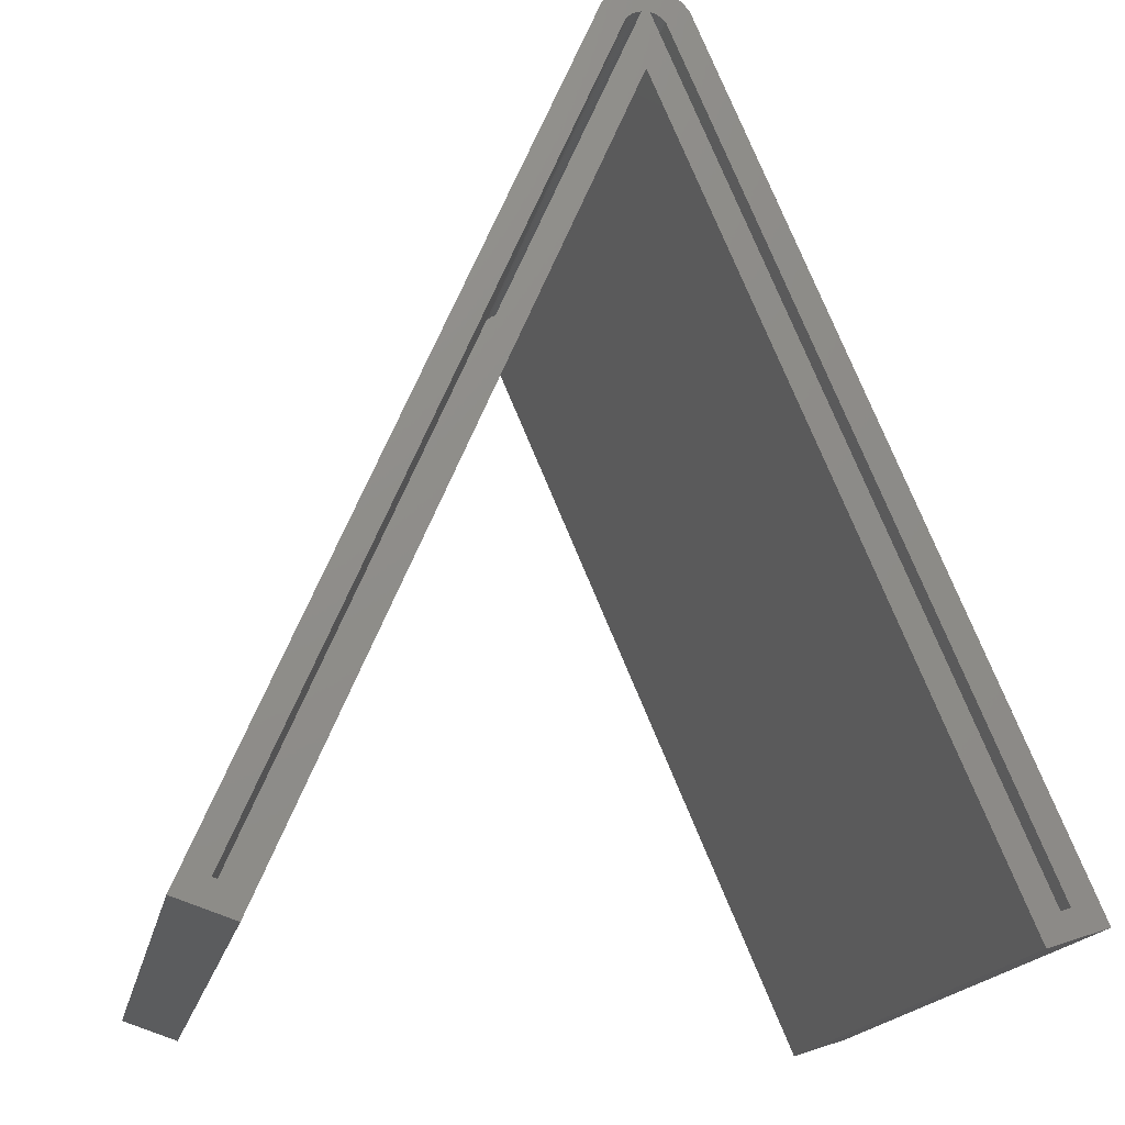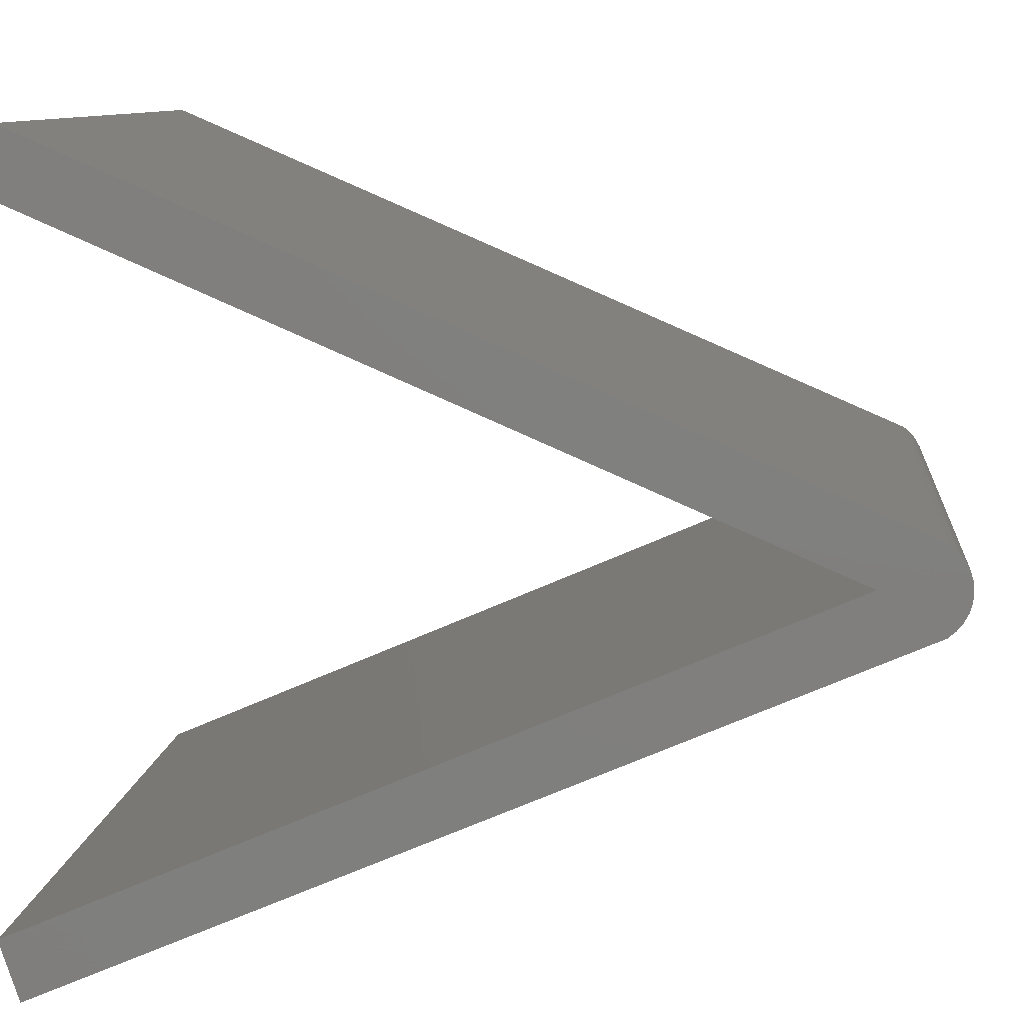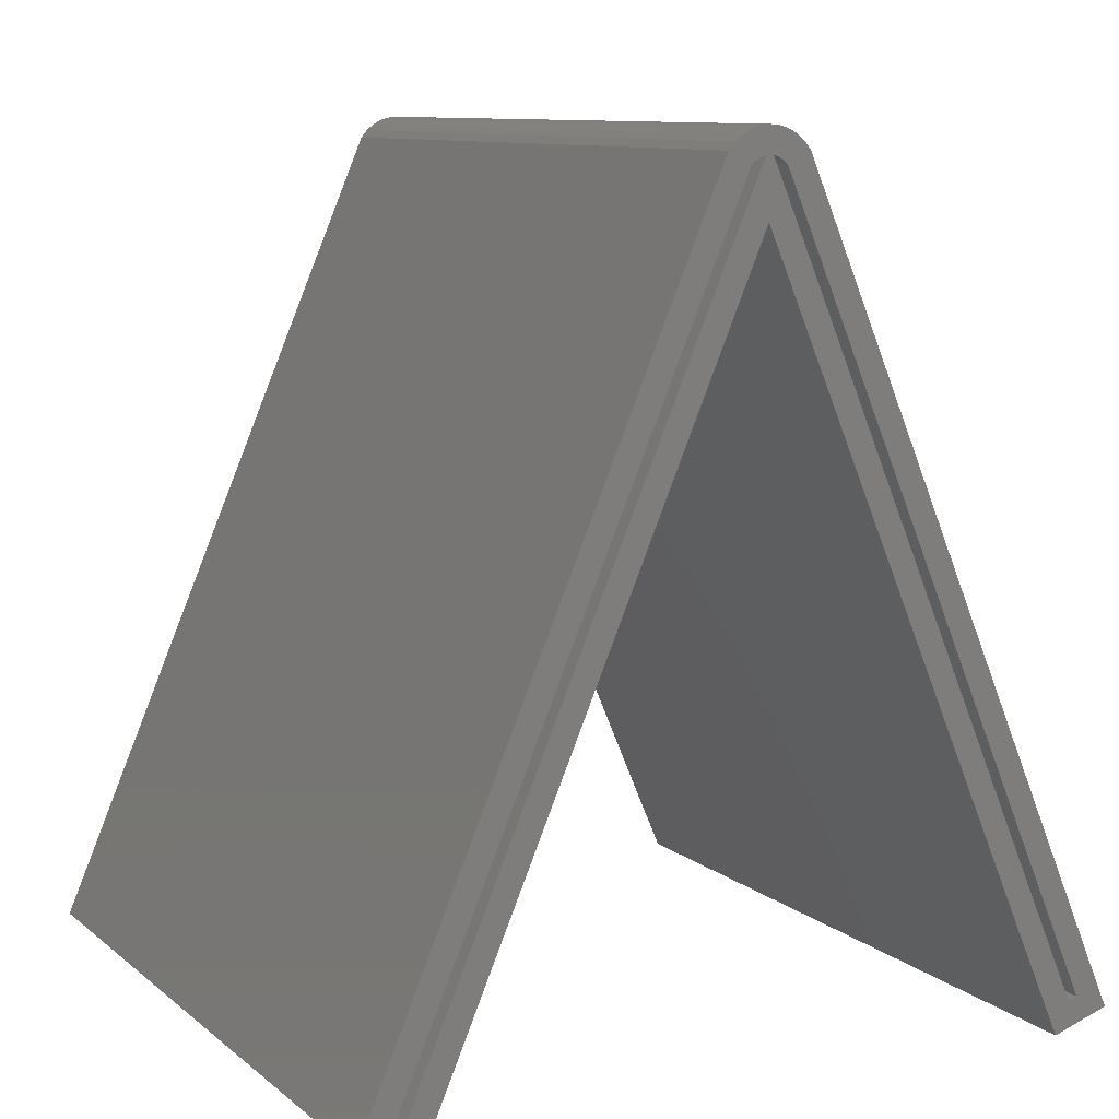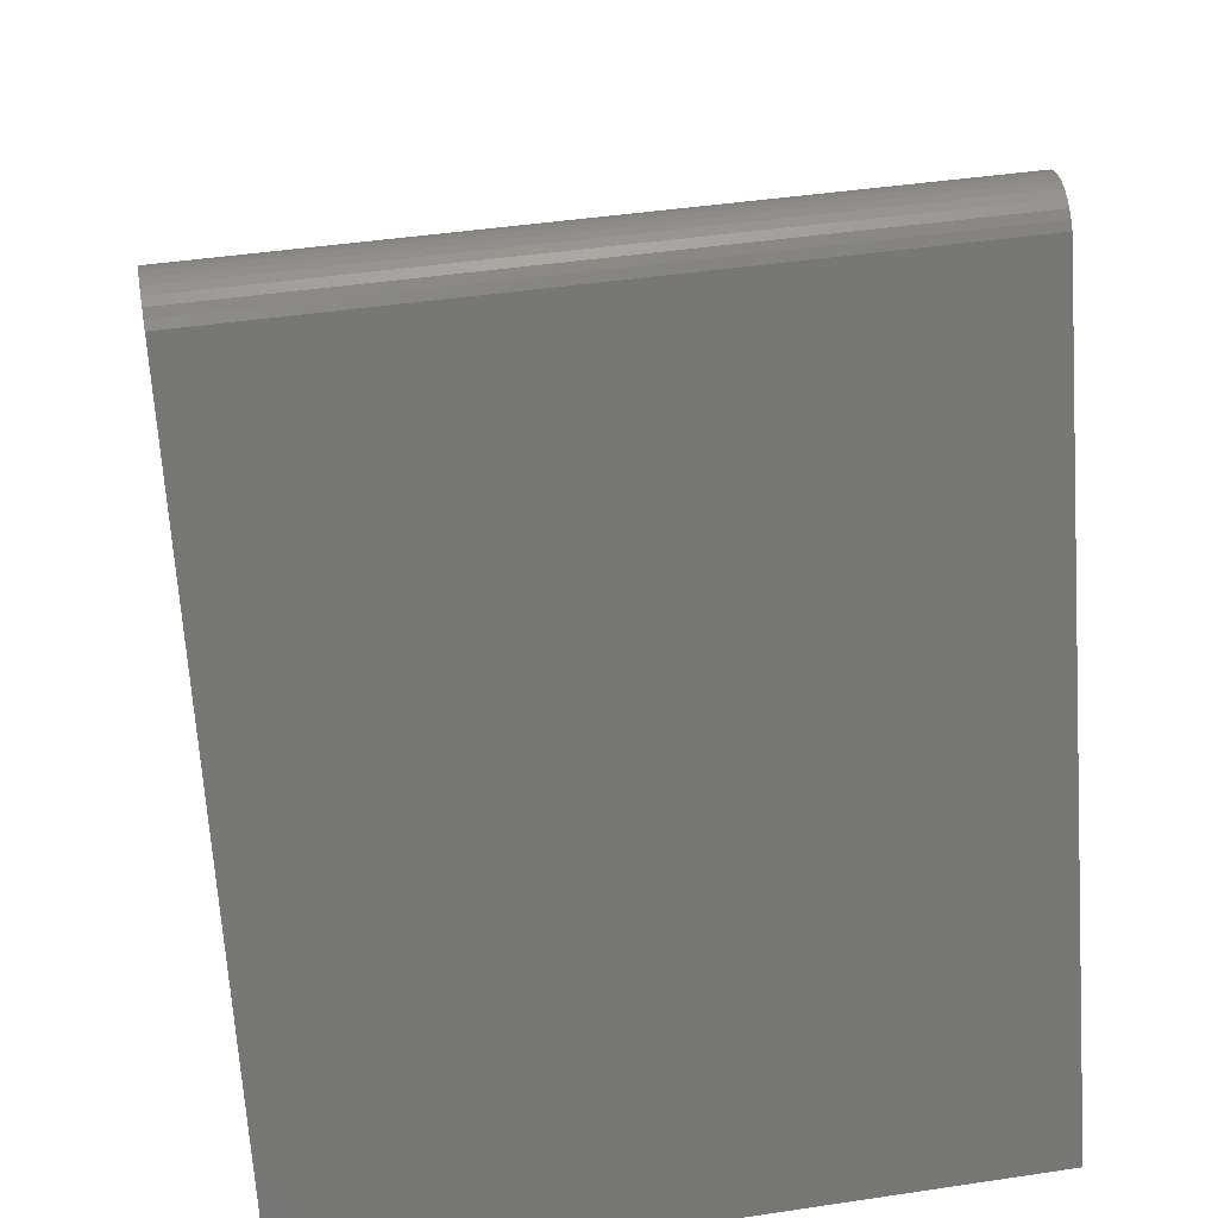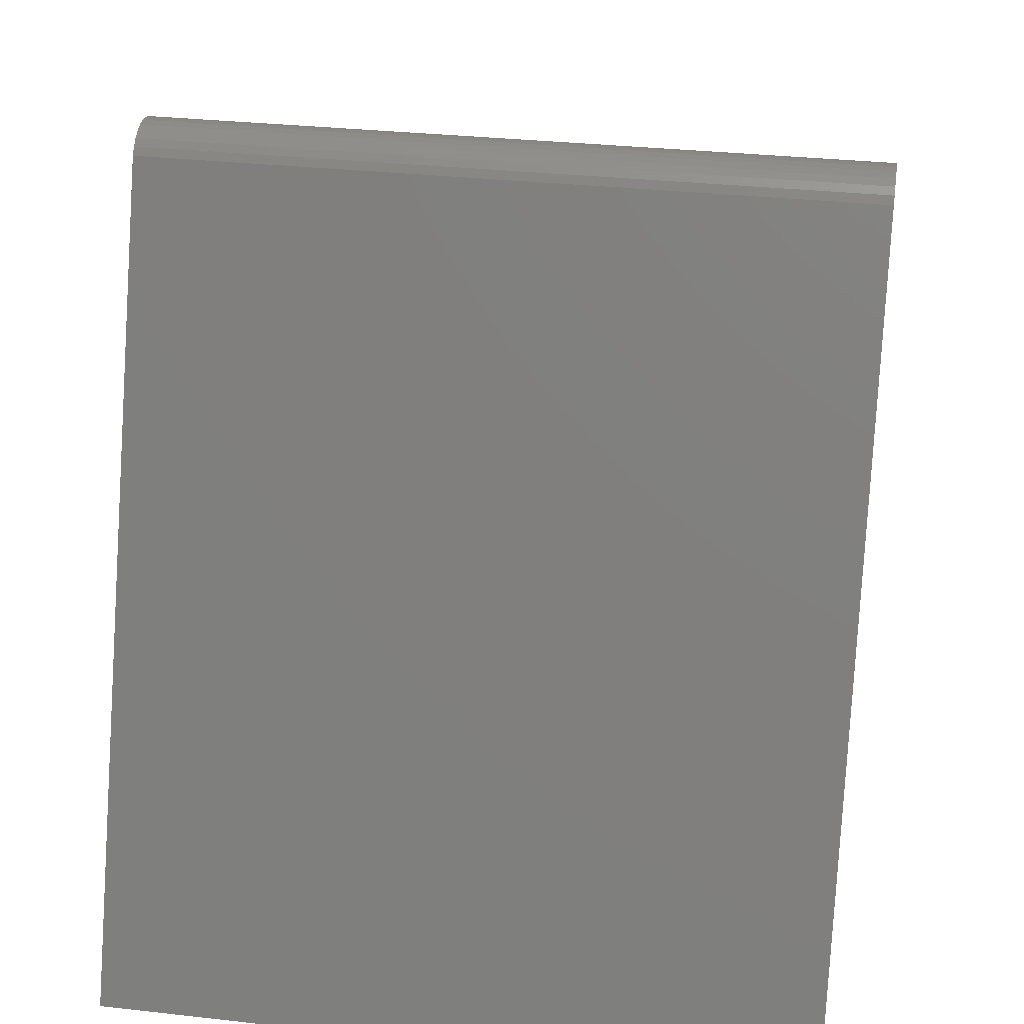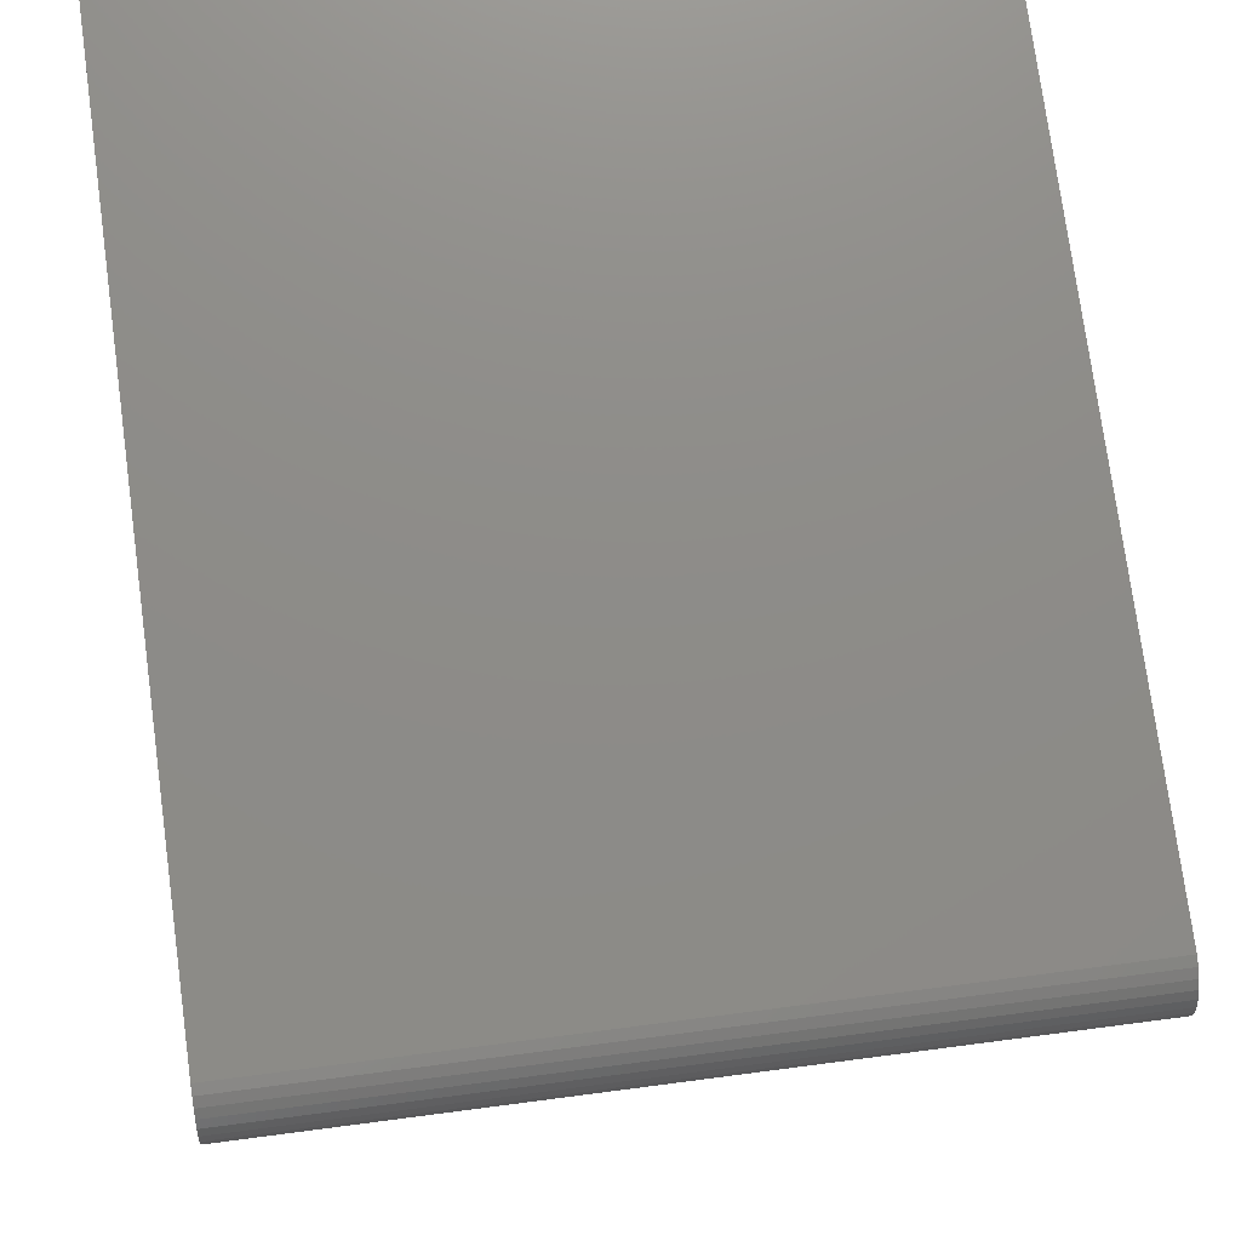
<metadata>
{"format":"stl","ext":"stl","renderer":"f3d","projection":"perspective","resolution":1024,"background":"white","views":[{"elev":-17.1,"azim":78.6,"up":"+Z"},{"elev":9.4,"azim":-84.7,"up":"+Y"},{"elev":9.8,"azim":62.0,"up":"+Z"},{"elev":44.3,"azim":-9.9,"up":"+Z"},{"elev":31.7,"azim":9.0,"up":"+Z"},{"elev":52.4,"azim":-8.4,"up":"+Y"}]}
</metadata>
<code>
# stl→obj: 60 verts, 116 faces
v 0.6719 -0.357 -0.001634
v 0.6719 -0.3168 0.009682
v 0.6719 -0.3254 0.01254
v 0.6719 -2.794e-16 0.7618
v 0.6719 -0.008704 0.7609
v 0.6719 -0.01708 0.7584
v 0.6719 0.008704 0.7609
v 0.6719 0.01708 0.7584
v 0.6719 -0.0248 0.7543
v 0.6719 0.0248 0.7543
v 0.6719 -0.03158 0.7488
v 0.6719 0.03158 0.7488
v 0.6719 -0.03715 0.742
v 0.6719 -0.01665 0.7304
v 0.6719 -0.01396 0.7332
v 0.6719 -0.01081 0.7354
v 0.6719 -0.007303 0.7371
v 0.6719 -0.003559 0.7381
v 0.6719 0.003559 0.7381
v 0.6719 0.03715 0.742
v 0.6719 0.357 -0.001634
v 0.6719 0.01665 0.7304
v 0.6719 0.3254 0.01254
v 0.6719 0.3168 0.009682
v 0.6719 0.3038 -0.01936
v 0.6719 0.007303 0.7371
v 0.6719 0.01081 0.7354
v 0.6719 0.01396 0.7332
v 0.6719 1.526e-16 0.687
v 0.6719 -0.3038 -0.01936
v 0.007812 0.01081 0.7354
v 0.007812 0.007303 0.7371
v 0.007812 0.003559 0.7381
v 0.007812 0.01396 0.7332
v 0.007812 0.01665 0.7304
v 0.007812 0.3168 0.009682
v 0.007812 0.3254 0.01254
v 0.007812 -0.01665 0.7304
v 0.007812 -0.3254 0.01254
v 0.007812 -0.3168 0.009682
v 0.007812 -0.01081 0.7354
v 0.007812 -0.01396 0.7332
v 0.007812 -0.007303 0.7371
v 0.007812 -0.003559 0.7381
v -0.01562 -0.357 -0.001634
v -0.01562 -0.3038 -0.01936
v -0.01562 1.665e-16 0.687
v -0.01562 0.3038 -0.01936
v -0.01562 0.357 -0.001634
v -0.01562 0.03715 0.742
v -0.01562 -0.03715 0.742
v -0.01562 -0.03158 0.7488
v -0.01562 -0.0248 0.7543
v -0.01562 -0.01708 0.7584
v -0.01562 -0.008704 0.7609
v -0.01562 -1.799e-16 0.7618
v -0.01562 0.008704 0.7609
v -0.01562 0.01708 0.7584
v -0.01562 0.0248 0.7543
v -0.01562 0.03158 0.7488
f 1 2 3
f 4 5 6
f 7 4 6
f 7 6 8
f 8 6 9
f 8 9 10
f 10 9 11
f 10 11 12
f 13 1 3
f 13 3 14
f 13 14 15
f 13 15 16
f 13 16 17
f 13 17 18
f 13 18 19
f 13 19 20
f 13 20 12
f 13 12 11
f 21 20 22
f 21 22 23
f 21 23 24
f 21 24 25
f 20 19 26
f 20 26 27
f 20 27 28
f 20 28 22
f 25 24 29
f 29 24 19
f 29 19 18
f 29 18 30
f 30 18 2
f 30 2 1
f 31 26 32
f 32 26 19
f 32 19 33
f 26 31 27
f 27 31 34
f 27 34 28
f 28 34 35
f 28 35 22
f 19 24 33
f 33 24 36
f 36 24 37
f 37 24 23
f 23 22 37
f 37 22 35
f 14 3 38
f 38 3 39
f 39 3 40
f 40 3 2
f 41 15 42
f 42 15 14
f 42 14 38
f 15 41 16
f 16 41 43
f 16 43 17
f 17 43 44
f 17 44 18
f 2 18 40
f 40 18 44
f 45 46 1
f 1 46 30
f 30 46 29
f 29 46 47
f 29 47 25
f 25 47 48
f 48 49 25
f 25 49 21
f 21 49 20
f 20 49 50
f 51 13 52
f 52 13 11
f 52 11 53
f 53 11 9
f 53 9 54
f 54 9 6
f 54 6 55
f 55 6 5
f 55 5 56
f 56 5 4
f 56 4 57
f 57 4 7
f 57 7 58
f 58 7 8
f 58 8 59
f 59 8 10
f 59 10 60
f 60 10 12
f 60 12 50
f 50 12 20
f 13 51 1
f 1 51 45
f 54 55 56
f 54 56 57
f 58 54 57
f 53 54 58
f 59 53 58
f 52 53 59
f 60 52 59
f 51 52 60
f 51 60 50
f 51 50 47
f 51 47 46
f 51 46 45
f 48 47 49
f 49 47 50
f 35 31 32
f 35 34 31
f 36 37 35
f 36 35 32
f 36 32 33
f 44 43 41
f 38 39 40
f 38 40 44
f 38 44 41
f 38 41 42

</code>
